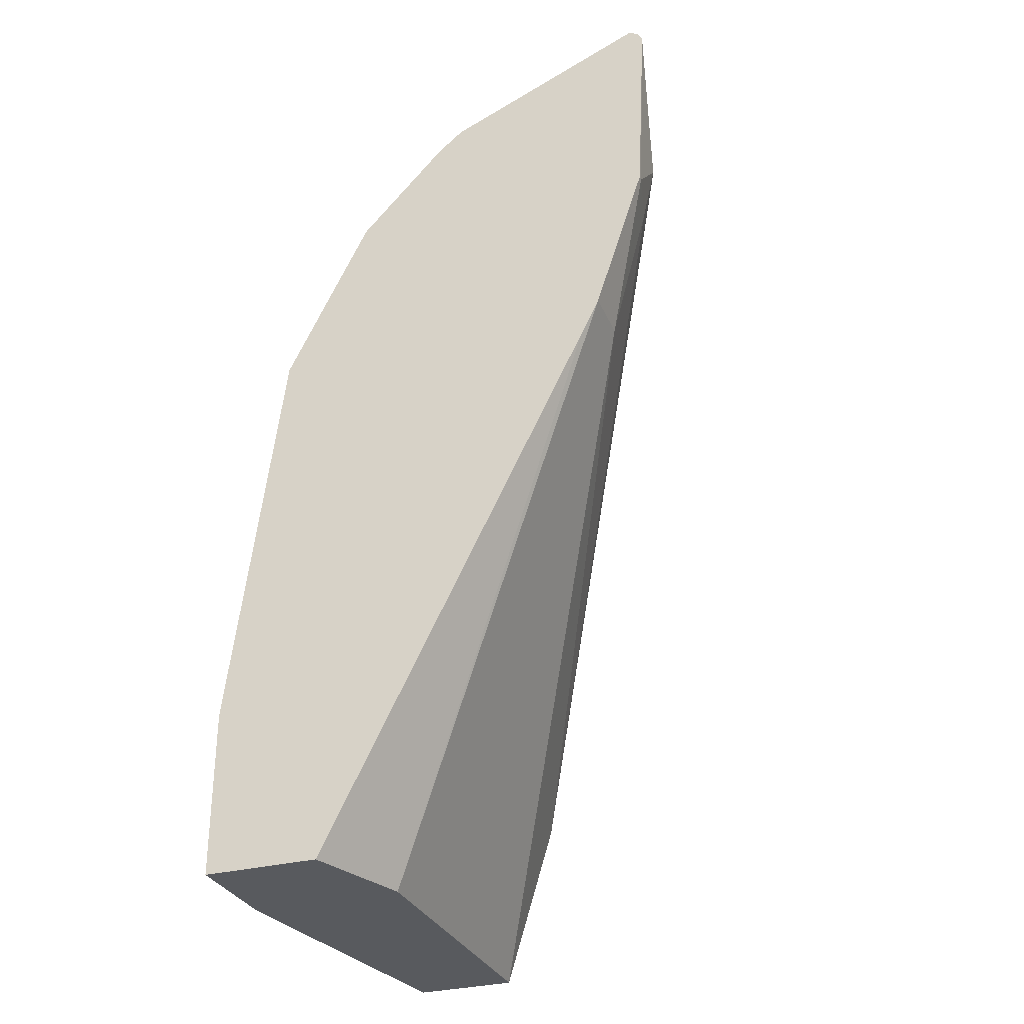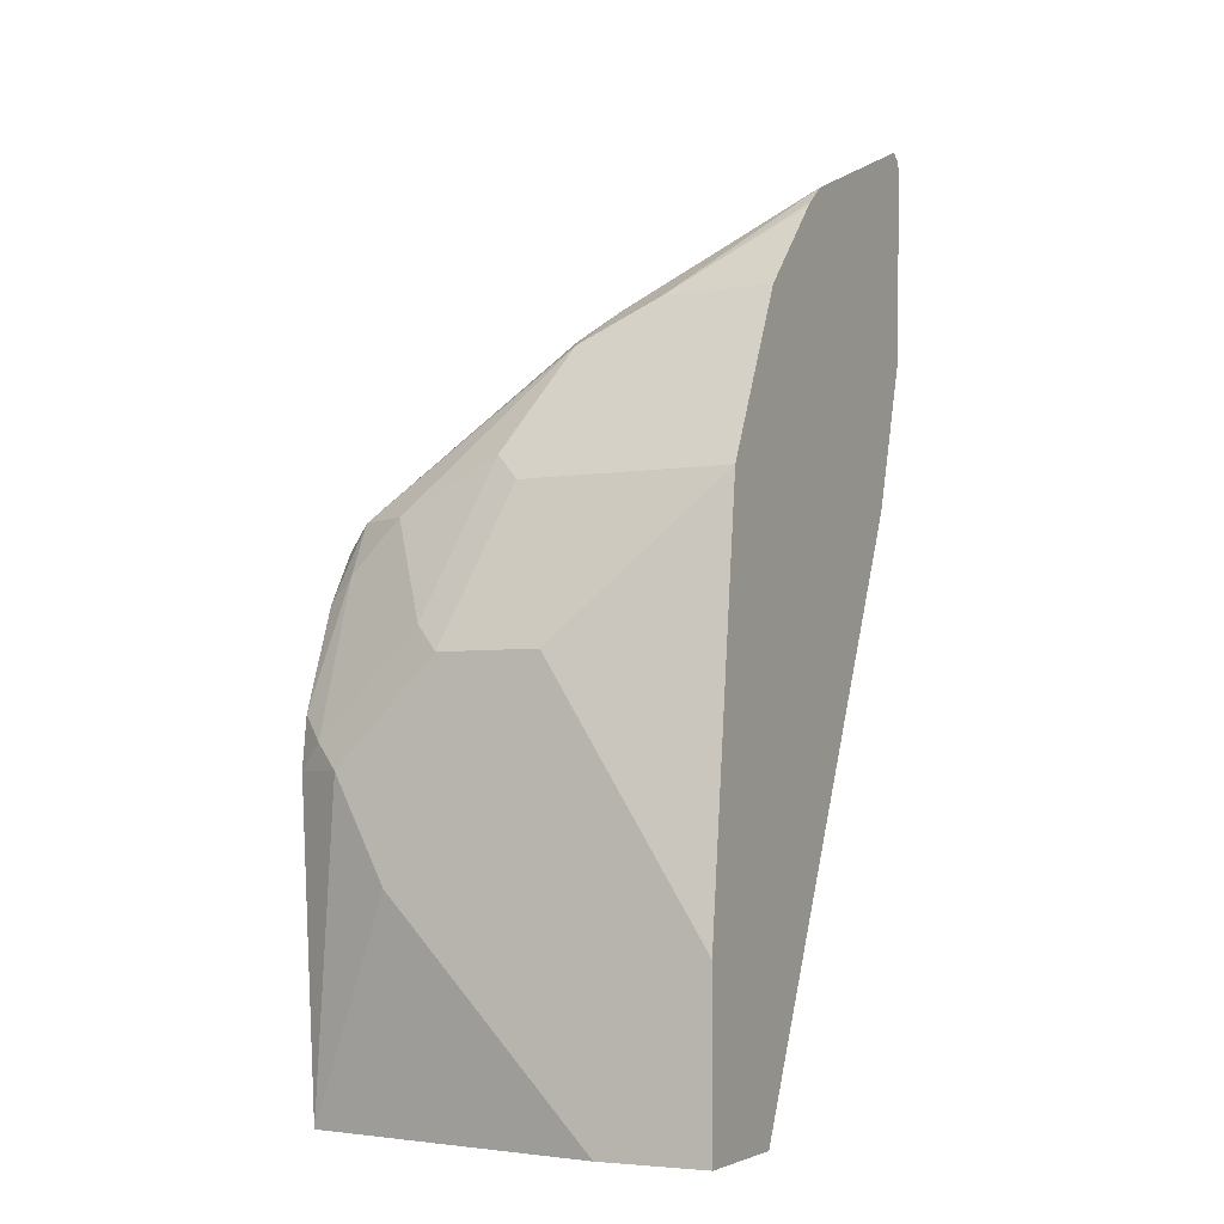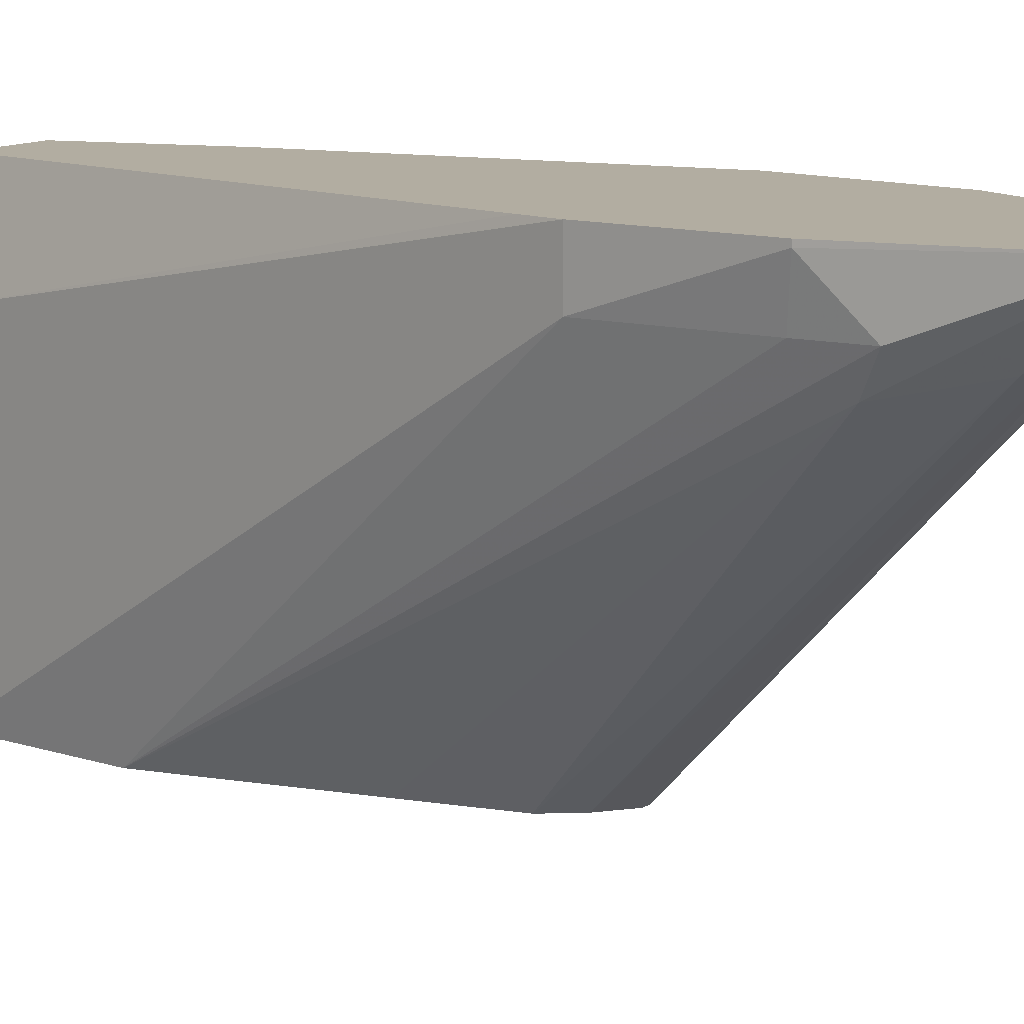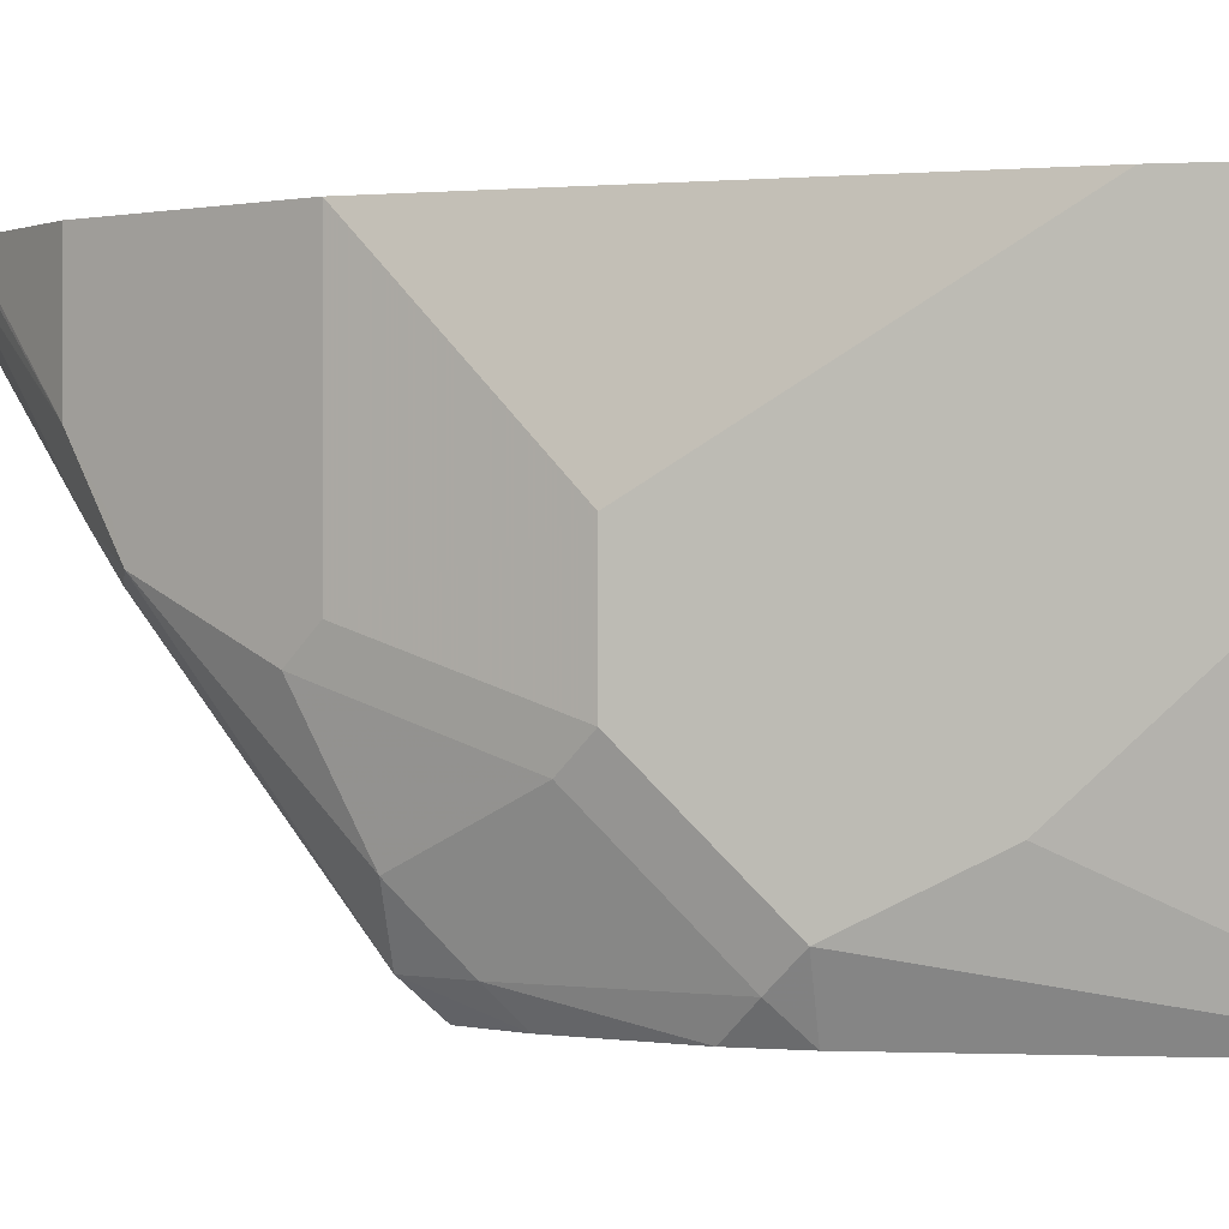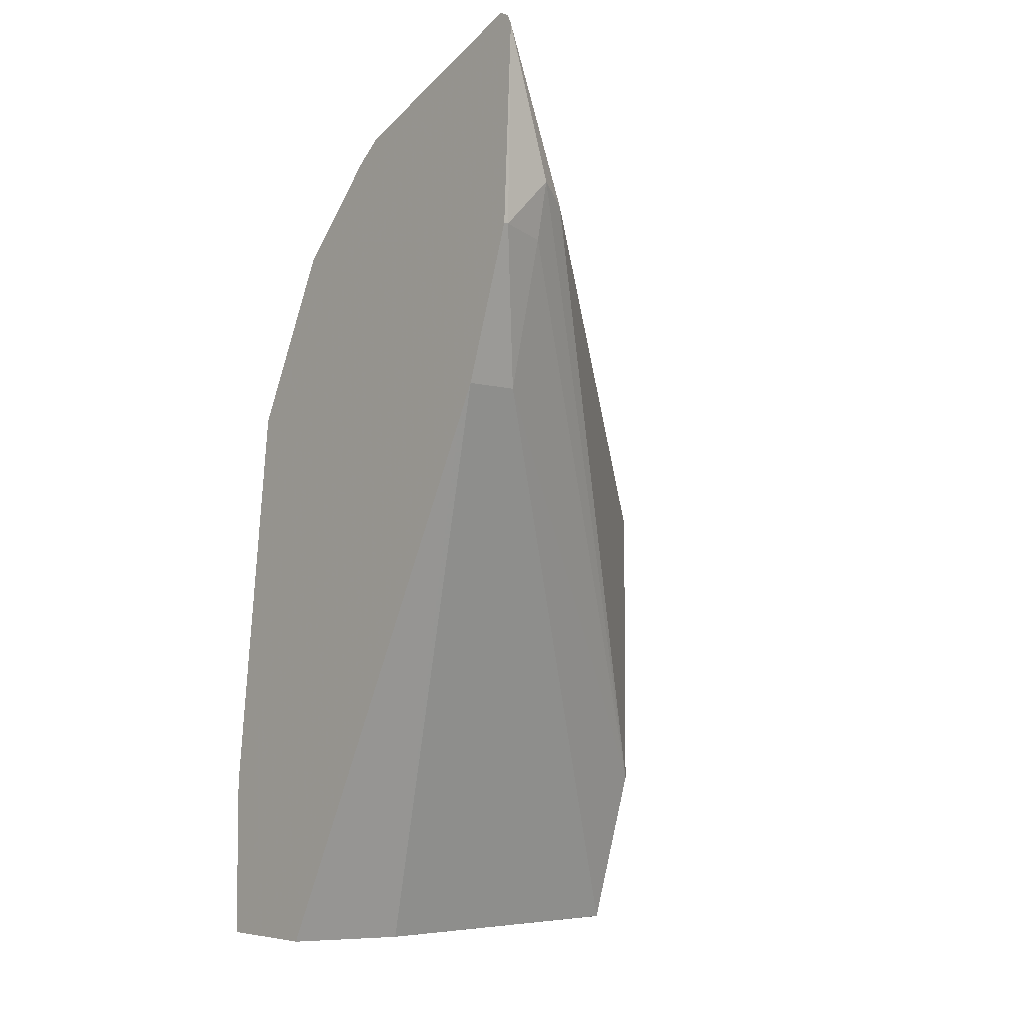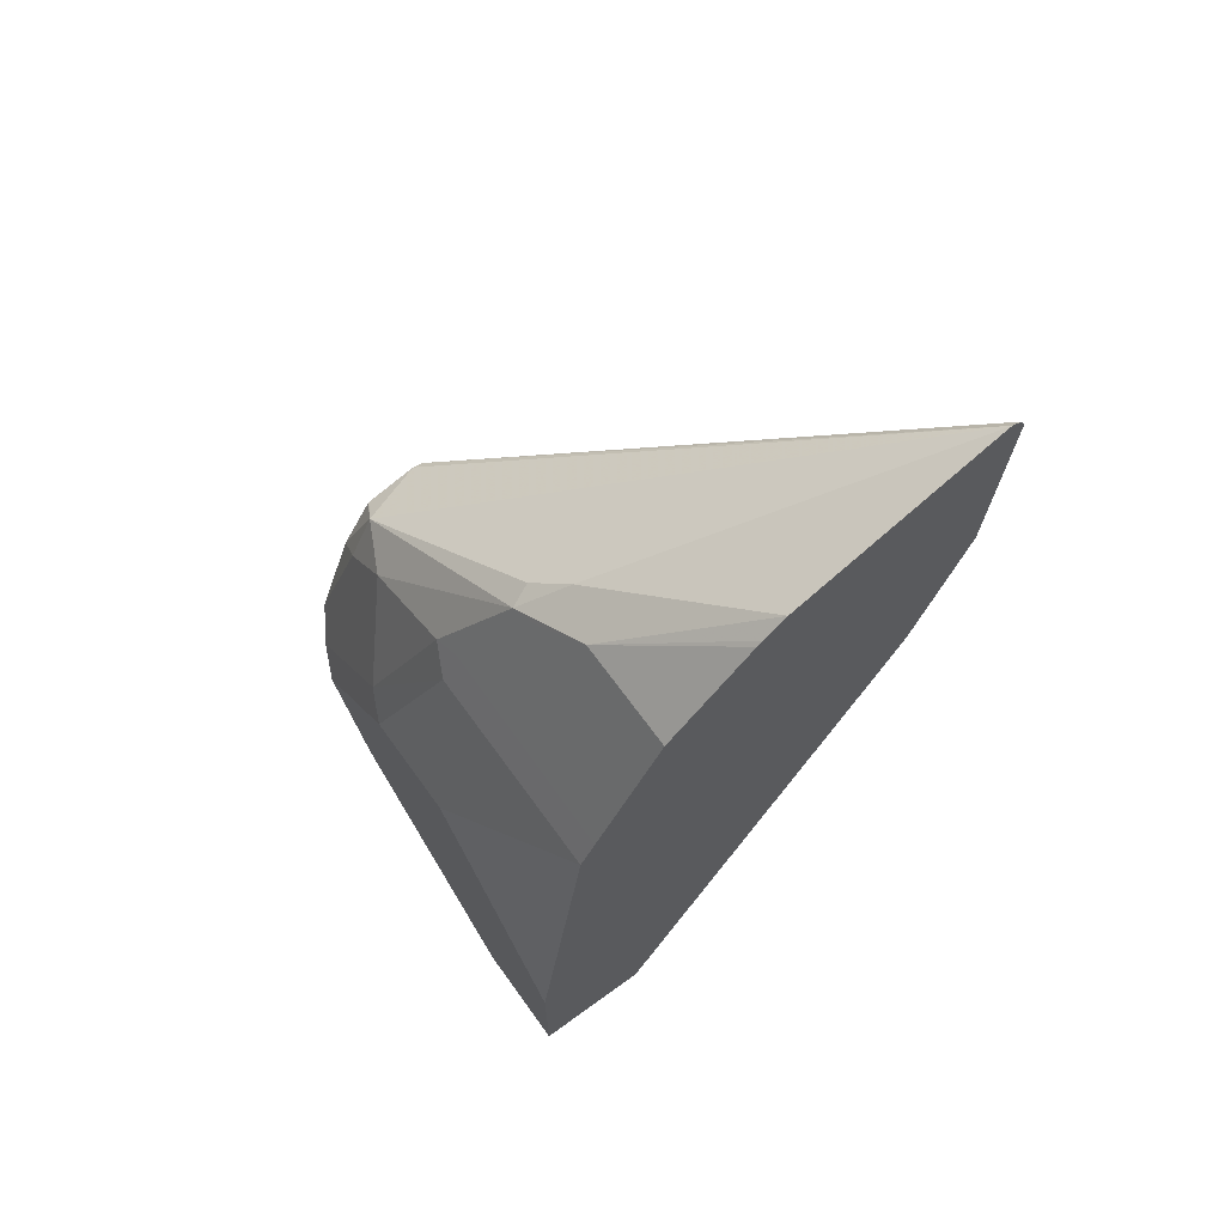
<metadata>
{"format":"obj","ext":"obj","renderer":"f3d","projection":"perspective","resolution":1024,"background":"white","views":[{"elev":-31.1,"azim":20.6,"up":"+Y"},{"elev":-4.5,"azim":-63.5,"up":"+Y"},{"elev":10.5,"azim":112.6,"up":"+Z"},{"elev":0.0,"azim":-76.3,"up":"+Z"},{"elev":-5.4,"azim":48.8,"up":"+Y"},{"elev":68.1,"azim":-35.9,"up":"+Y"}]}
</metadata>
<code>
v -0.03558 0.2933 -0.254
v -0.03937 0.2362 -0.2756
v -0.04594 0.2296 -0.2887
v -0.05249 0.2624 -0.2821
v -0.03747 0.2971 -0.254
v -0.03937 0.2165 -0.254
v -0.03937 0.2165 -0.2559
v -0.04429 0.214 -0.2756
v -0.1377 0.0002319 -0.4135
v -0.1378 0.1181 -0.4135
v -0.1379 0.1183 -0.4135
v -0.1377 0.02001 -0.4135
v -0.1377 0.07874 -0.4135
v -0.1443 0.1312 -0.4135
v -0.04128 0.299 -0.254
v -0.1536 0.1417 -0.4135
v -0.05906 0.1574 -0.254
v -0.05906 0.1574 -0.2756
v -0.1574 -0.0643 -0.4135
v -0.164 0.2099 -0.3281
v -0.155 0.2214 -0.3149
v -0.12 0.2666 -0.254
v -0.1572 0.1426 -0.4135
v -0.1821 0.1476 -0.4035
v -0.05968 0.1562 -0.254
v -0.1575 -0.06437 -0.2953
v -0.1575 -0.06437 -0.4133
v -0.158 -0.06437 -0.4135
v -0.1722 0.2067 -0.3248
v -0.164 0.2231 -0.2953
v -0.1287 0.2597 -0.254
v -0.1769 0.1378 -0.4135
v -0.1771 0.1377 -0.4135
v -0.1772 0.1375 -0.4135
v -0.1893 0.1183 -0.4135
v -0.1894 0.1182 -0.4135
v -0.1919 0.1279 -0.4035
v -0.1919 0.1476 -0.3838
v -0.06626 0.1431 -0.254
v -0.1718 -0.06437 -0.254
v -0.1968 -0.06437 -0.4135
v -0.1706 0.2099 -0.3149
v -0.1919 0.1673 -0.3444
v -0.1309 0.2577 -0.254
v -0.164 0.2231 -0.254
v -0.1894 0.118 -0.4135
v -0.2041 0.07895 -0.4135
v -0.2116 0.06892 -0.4035
v -0.2116 0.1083 -0.3641
v -0.2165 -0.06437 -0.254
v -0.2165 -0.06437 -0.2953
v -0.2165 0.01969 -0.374
v -0.2165 0.05907 -0.3936
v -0.2099 0.05907 -0.4068
v -0.2066 0.05907 -0.4135
v -0.1706 0.2099 -0.254
v -0.1903 0.1706 -0.3346
v -0.1909 0.1693 -0.254
v -0.1968 0.1574 -0.3346
v -0.2165 0.09841 -0.3543
v -0.2165 1.846e-05 -0.254
v -0.1968 0.1574 -0.254
v -0.2165 0.09841 -0.3149
f 26 51 41
f 26 41 28
f 26 28 27
f 26 39 40
f 29 42 30
f 29 57 42
f 29 43 57
f 30 44 31
f 30 56 45
f 30 42 56
f 26 50 51
f 29 38 43
f 26 40 50
f 20 29 21
f 24 38 29
f 24 37 38
f 24 36 37
f 24 35 36
f 24 33 34
f 24 32 33
f 23 32 24
f 22 30 31
f 21 30 22
f 21 29 30
f 20 24 29
f 19 27 28
f 30 45 44
f 25 39 26
f 36 46 37
f 59 63 62
f 37 47 48
f 19 26 27
f 61 62 63
f 59 60 63
f 58 59 62
f 57 59 58
f 50 52 51
f 50 53 52
f 50 60 53
f 50 63 60
f 50 61 63
f 49 60 59
f 48 60 49
f 48 53 60
f 48 54 53
f 48 55 54
f 47 55 48
f 43 59 57
f 43 49 59
f 42 58 56
f 42 57 58
f 41 54 55
f 41 53 54
f 41 52 53
f 41 51 52
f 38 49 43
f 38 48 49
f 37 48 38
f 37 46 47
f 17 19 18
f 24 34 35
f 17 25 26
f 3 13 10
f 3 12 13
f 3 9 12
f 3 11 4
f 3 10 11
f 2 9 3
f 2 8 9
f 2 7 8
f 1 7 2
f 1 6 7
f 1 17 6
f 1 25 17
f 1 39 25
f 1 40 39
f 1 50 40
f 1 61 50
f 1 62 61
f 1 58 62
f 1 56 58
f 1 45 56
f 1 44 45
f 1 31 44
f 1 22 31
f 1 15 22
f 1 4 5
f 1 3 4
f 1 2 3
f 4 11 14
f 4 14 5
f 1 5 15
f 5 16 15
f 5 14 16
f 15 24 20
f 15 23 24
f 15 21 22
f 15 20 21
f 9 18 19
f 9 13 12
f 9 10 13
f 9 11 10
f 9 14 11
f 17 26 19
f 9 16 14
f 9 23 16
f 9 32 23
f 15 16 23
f 9 34 33
f 9 33 32
f 6 18 7
f 8 18 9
f 9 19 28
f 9 28 41
f 7 18 8
f 9 55 47
f 9 35 34
f 9 41 55
f 9 36 35
f 6 17 18
f 9 46 36
f 9 47 46

</code>
